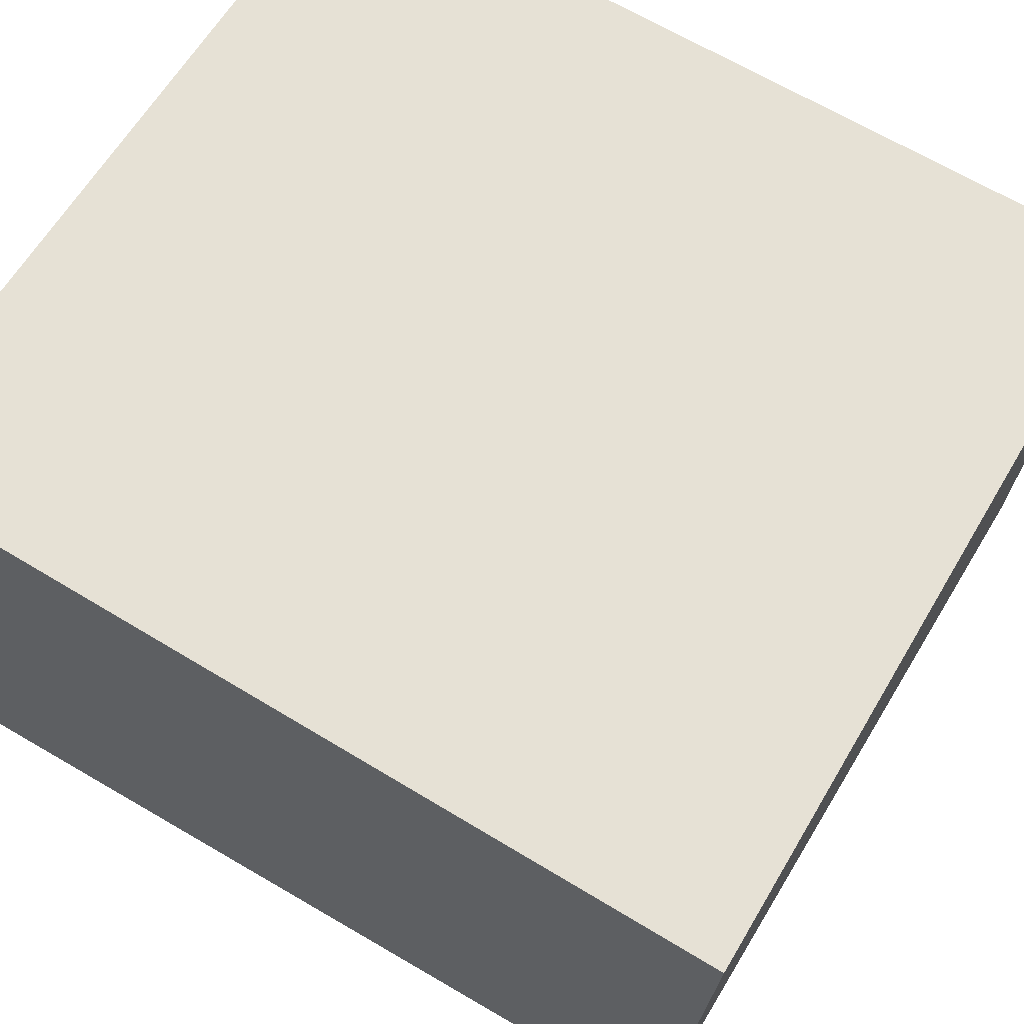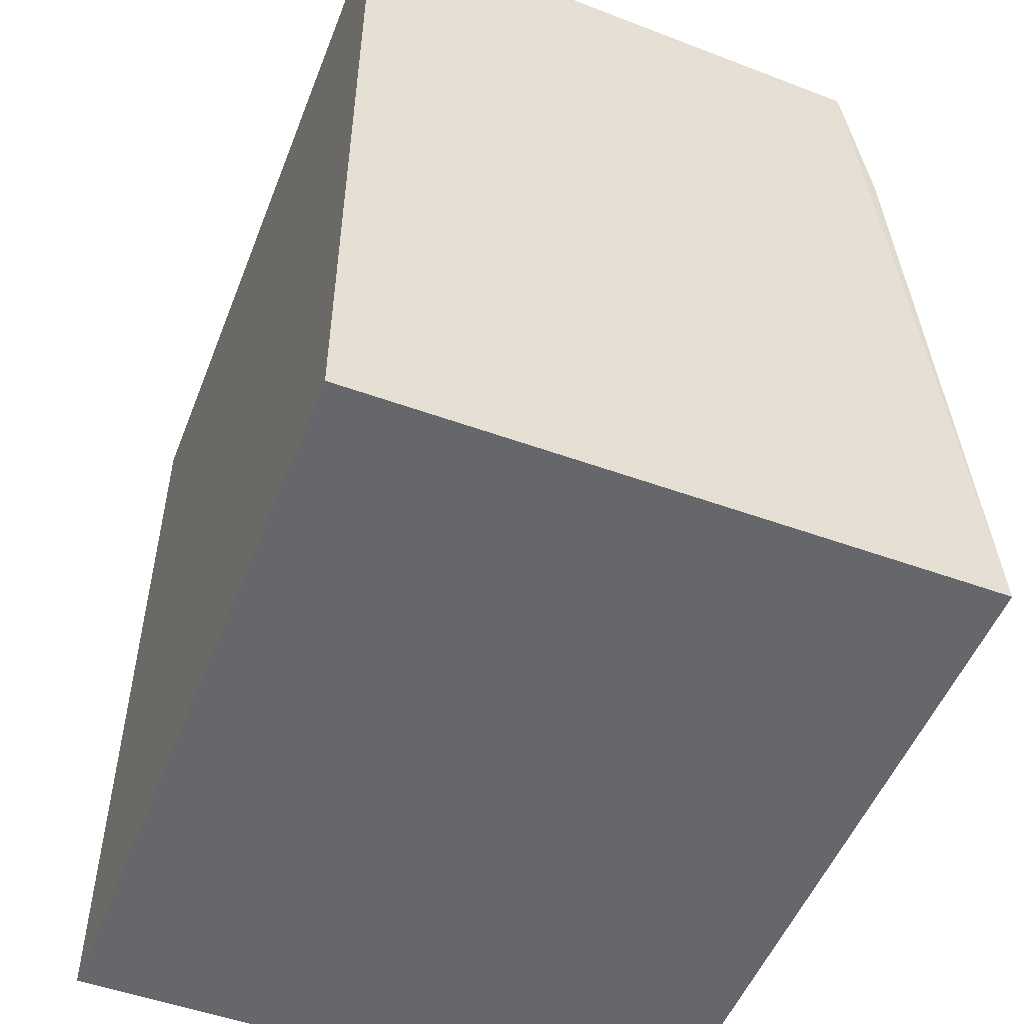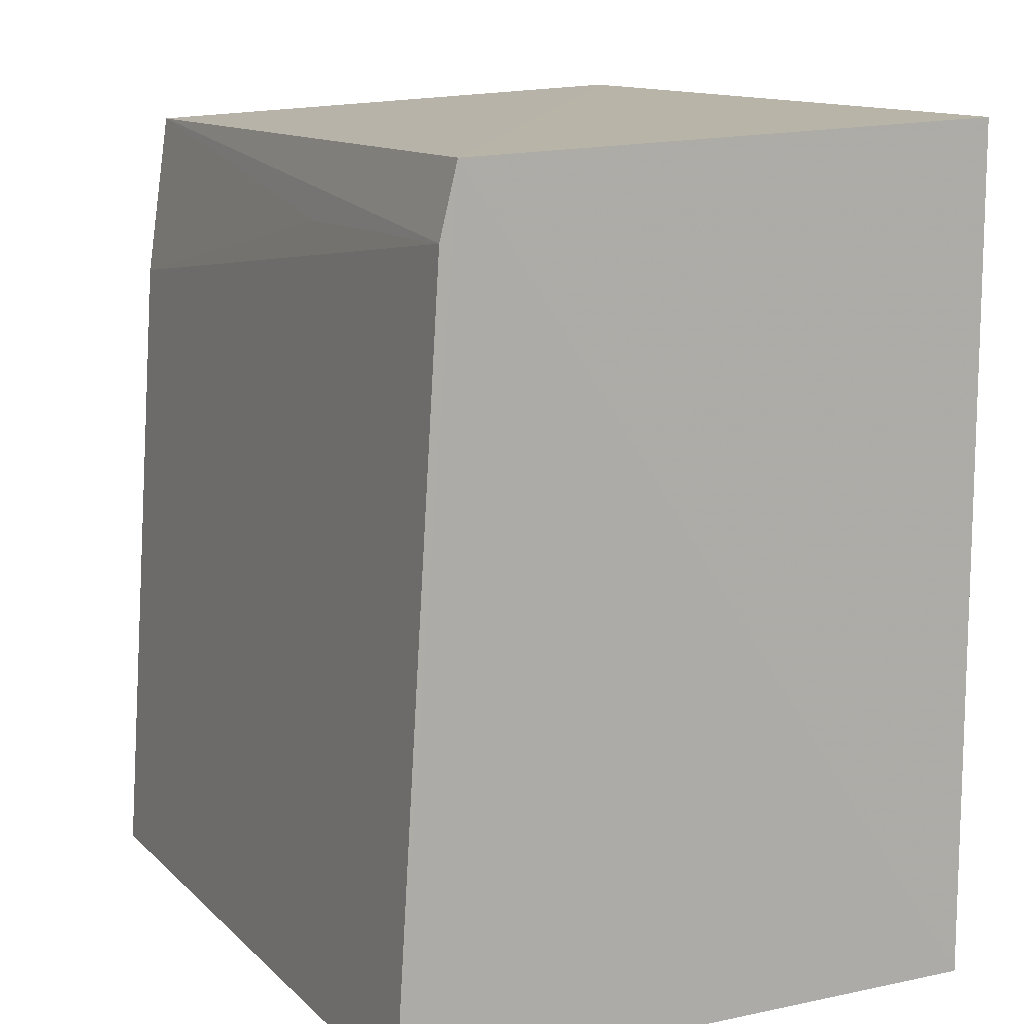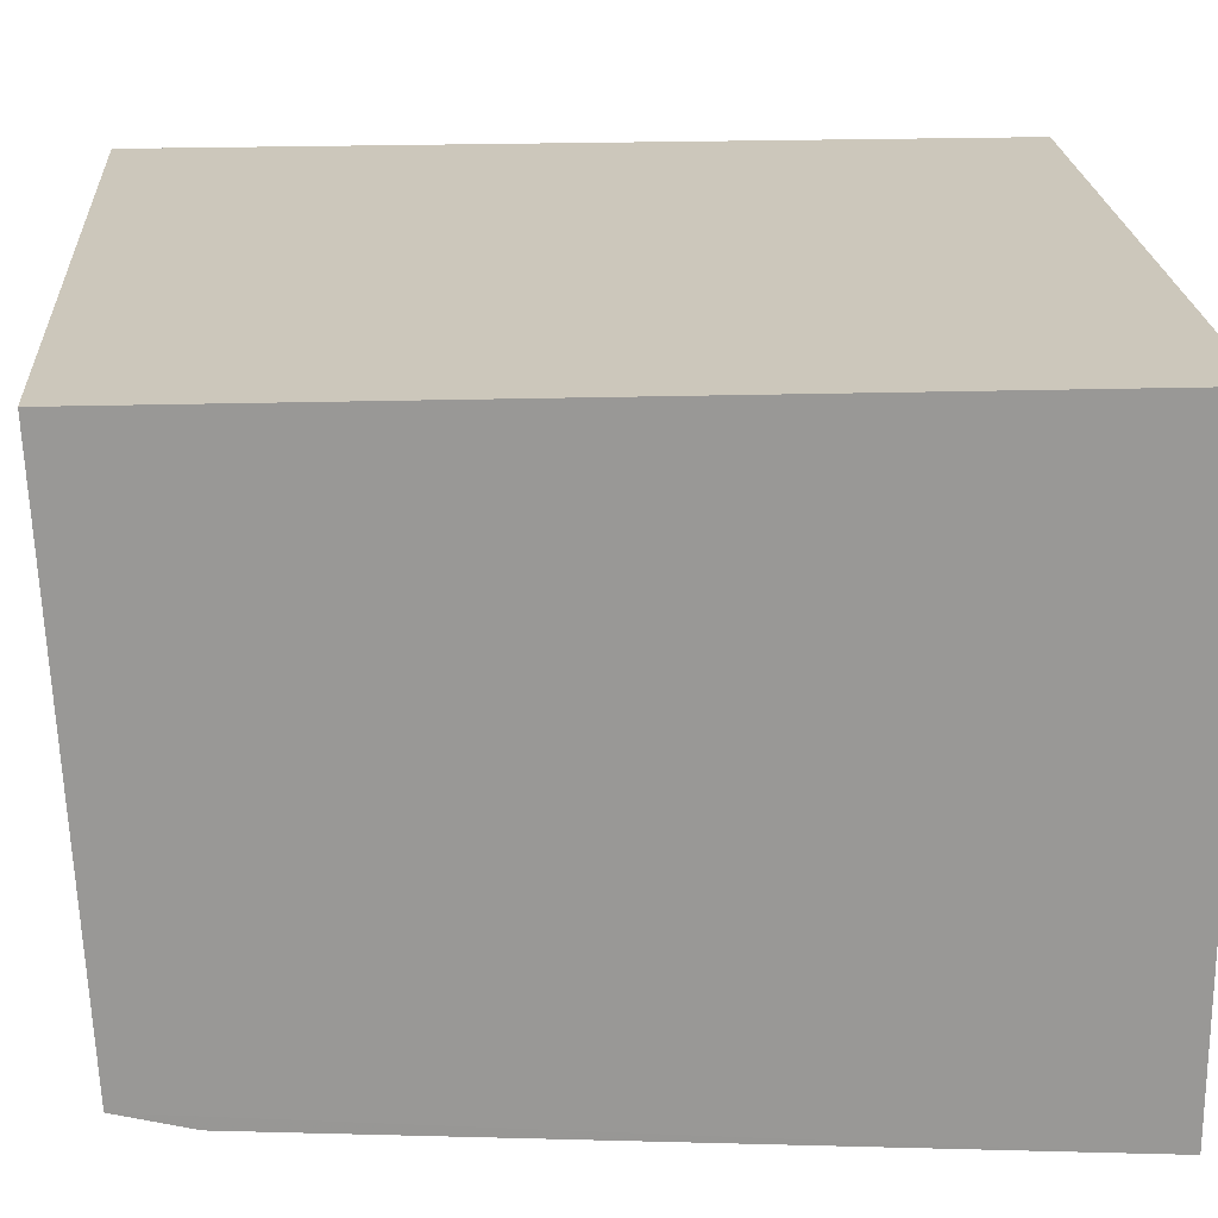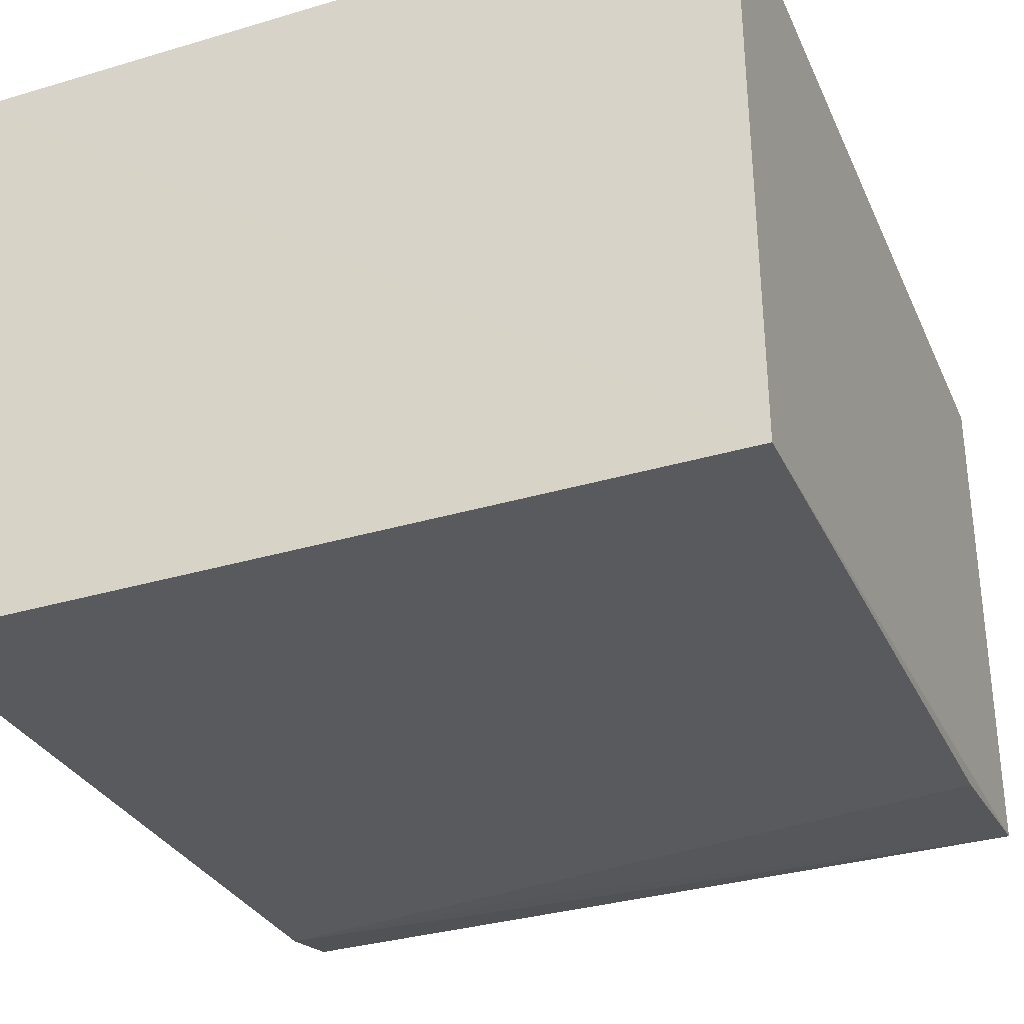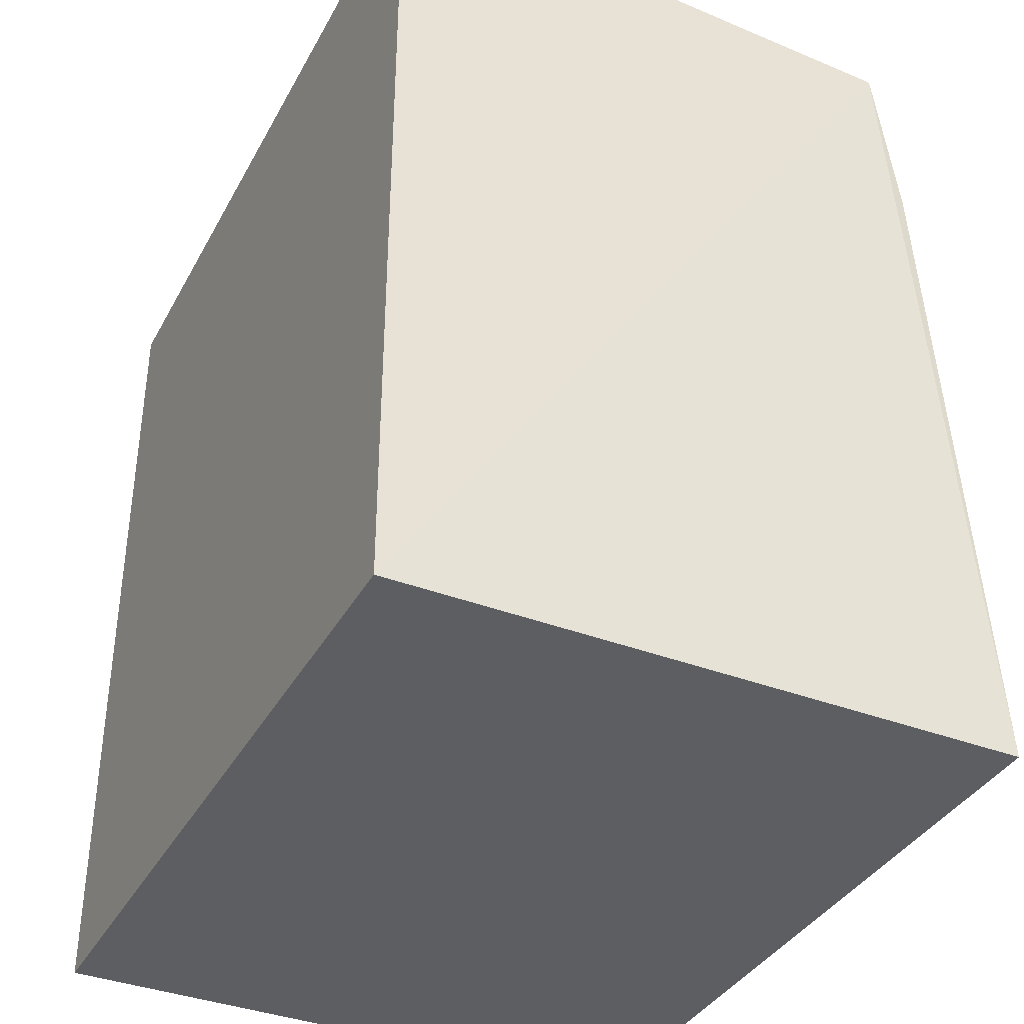
<metadata>
{"format":"obj","ext":"obj","renderer":"f3d","projection":"perspective","resolution":1024,"background":"white","views":[{"elev":64.5,"azim":-58.5,"up":"+Y"},{"elev":-52.0,"azim":-111.2,"up":"+Z"},{"elev":11.7,"azim":63.6,"up":"+Z"},{"elev":21.7,"azim":86.8,"up":"+Y"},{"elev":-34.4,"azim":-158.2,"up":"+Y"},{"elev":-37.5,"azim":-116.0,"up":"+Z"}]}
</metadata>
<code>
v 0.1086 -0.02985 0.126
v 0.1086 -0.06528 0.1244
v 0.1086 -0.02987 0.0711
v 0.05914 -0.02987 0.0711
v 0.05914 -0.02987 0.1267
v 0.05912 -0.06963 0.07098
v 0.1086 -0.06951 0.07101
v 0.05909 -0.06534 0.1247
v 0.1086 -0.06643 0.1198
v 0.05923 -0.06693 0.1138
v 0.09014 -0.06634 0.1197
f 1 2 3
f 1 3 4
f 5 2 1
f 5 1 4
f 6 4 3
f 7 6 3
f 7 3 2
f 8 5 4
f 8 4 6
f 8 2 5
f 9 7 2
f 9 6 7
f 9 2 8
f 10 8 6
f 10 6 9
f 11 10 9
f 11 9 8
f 11 8 10

</code>
